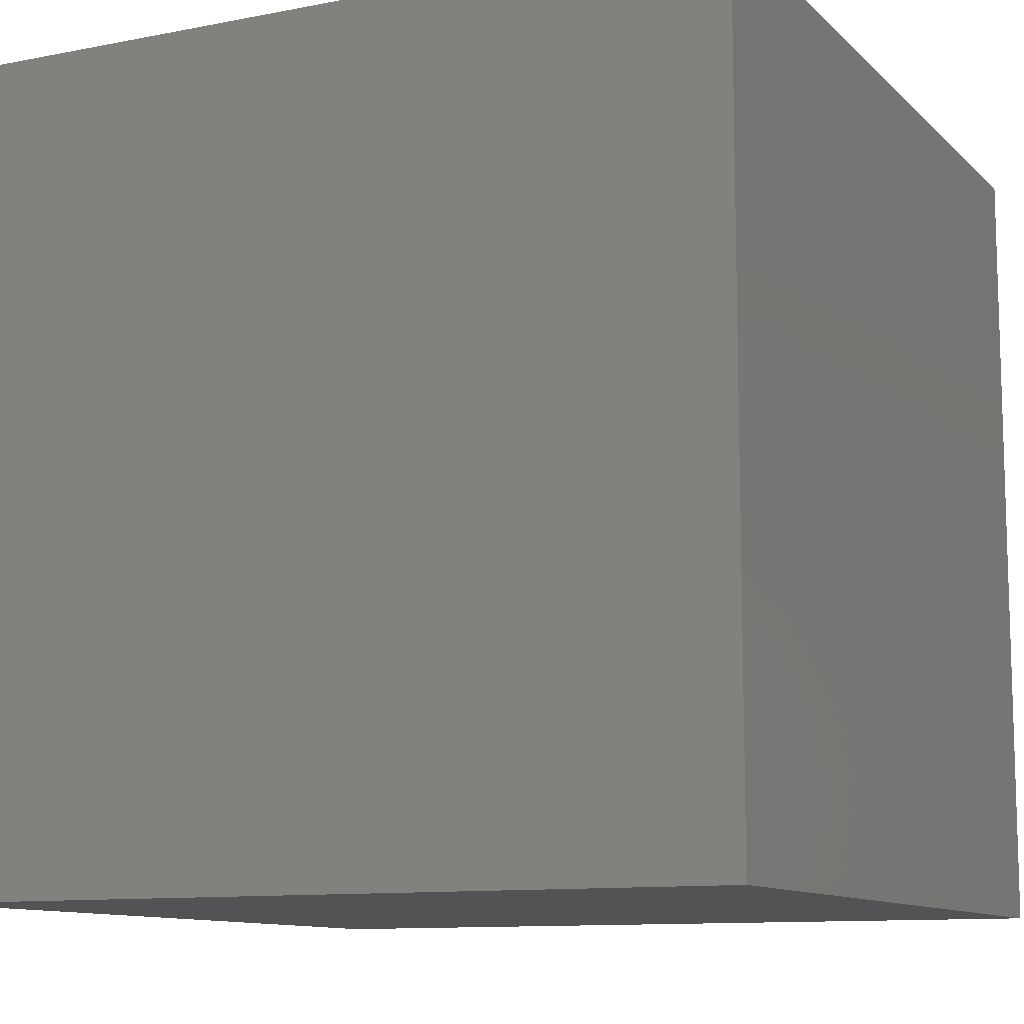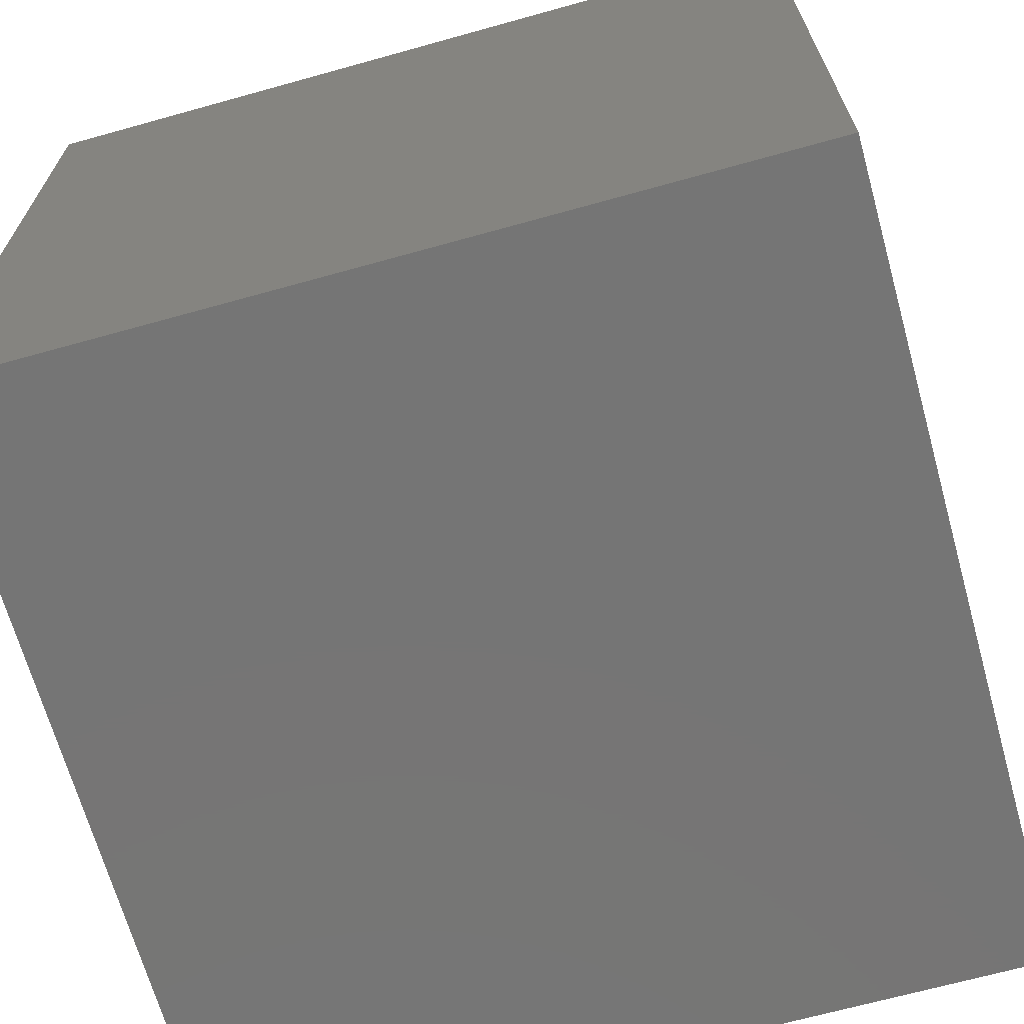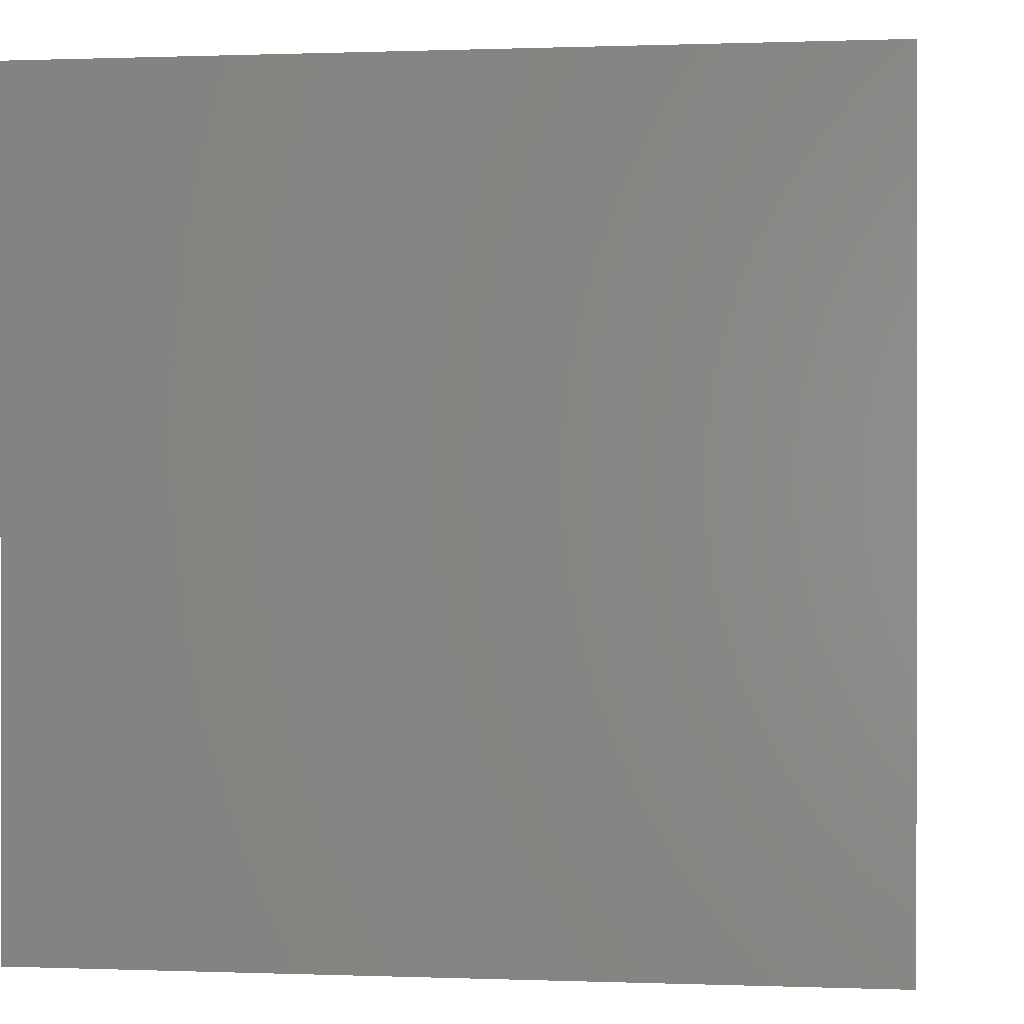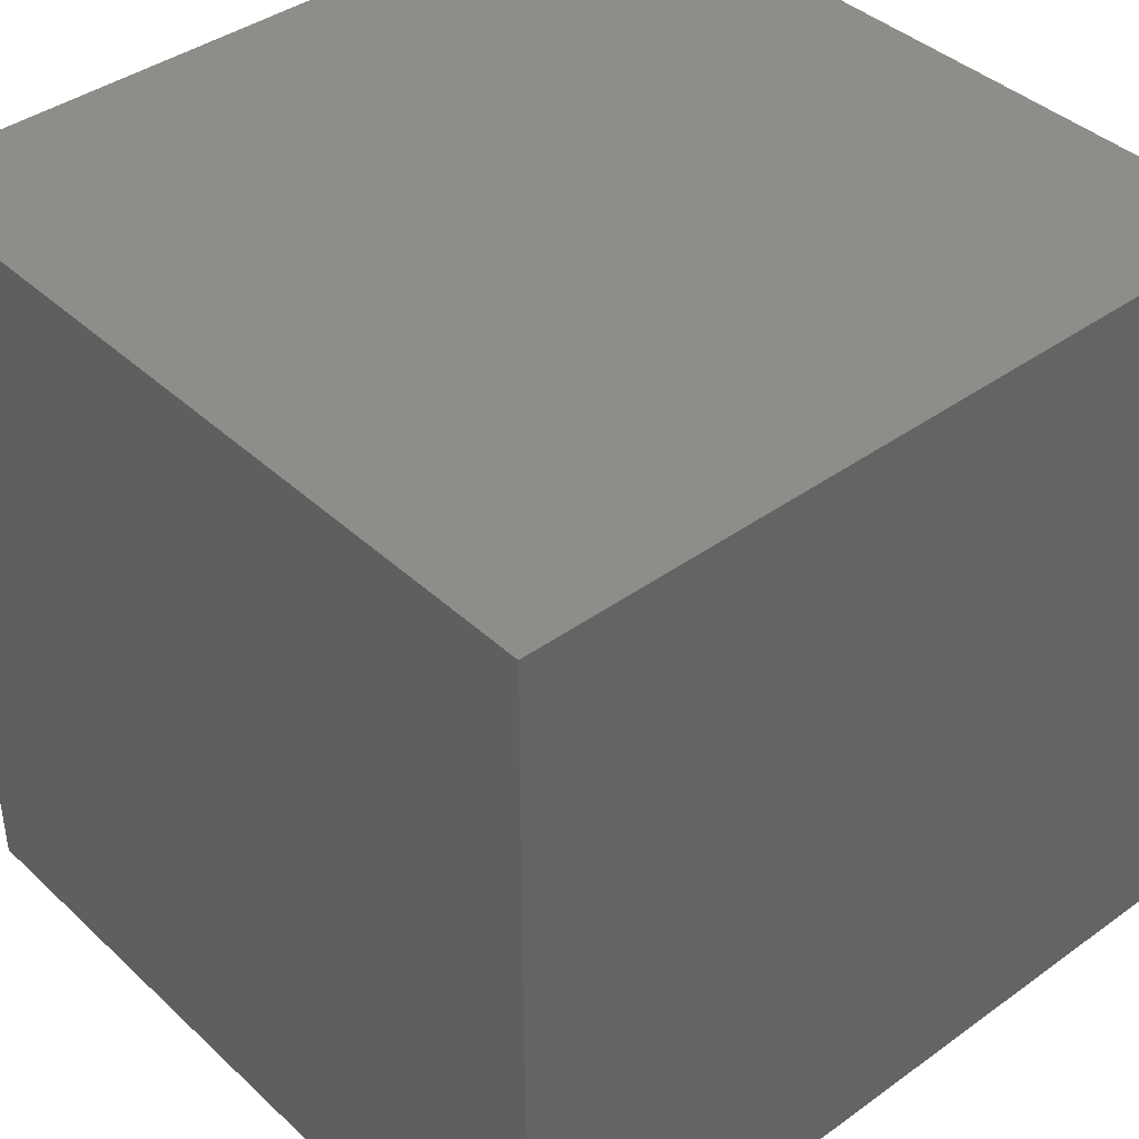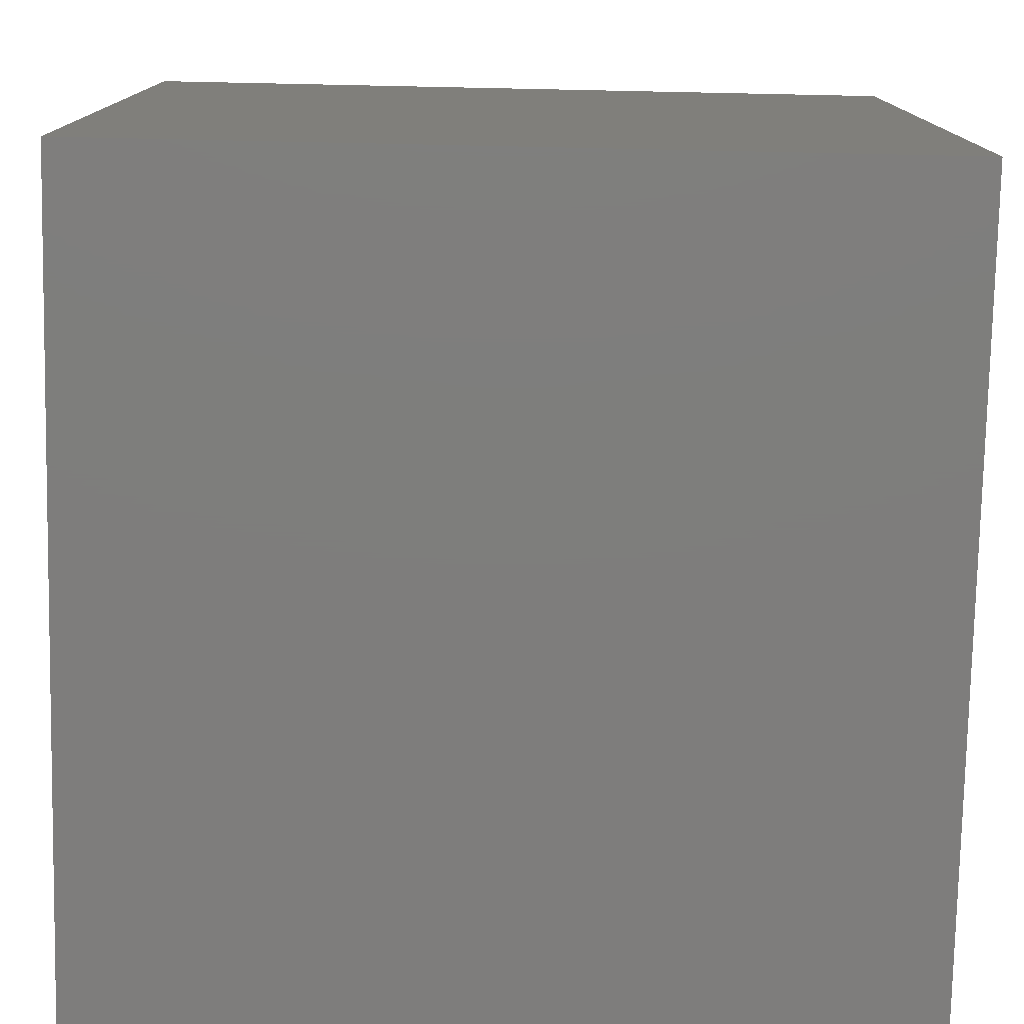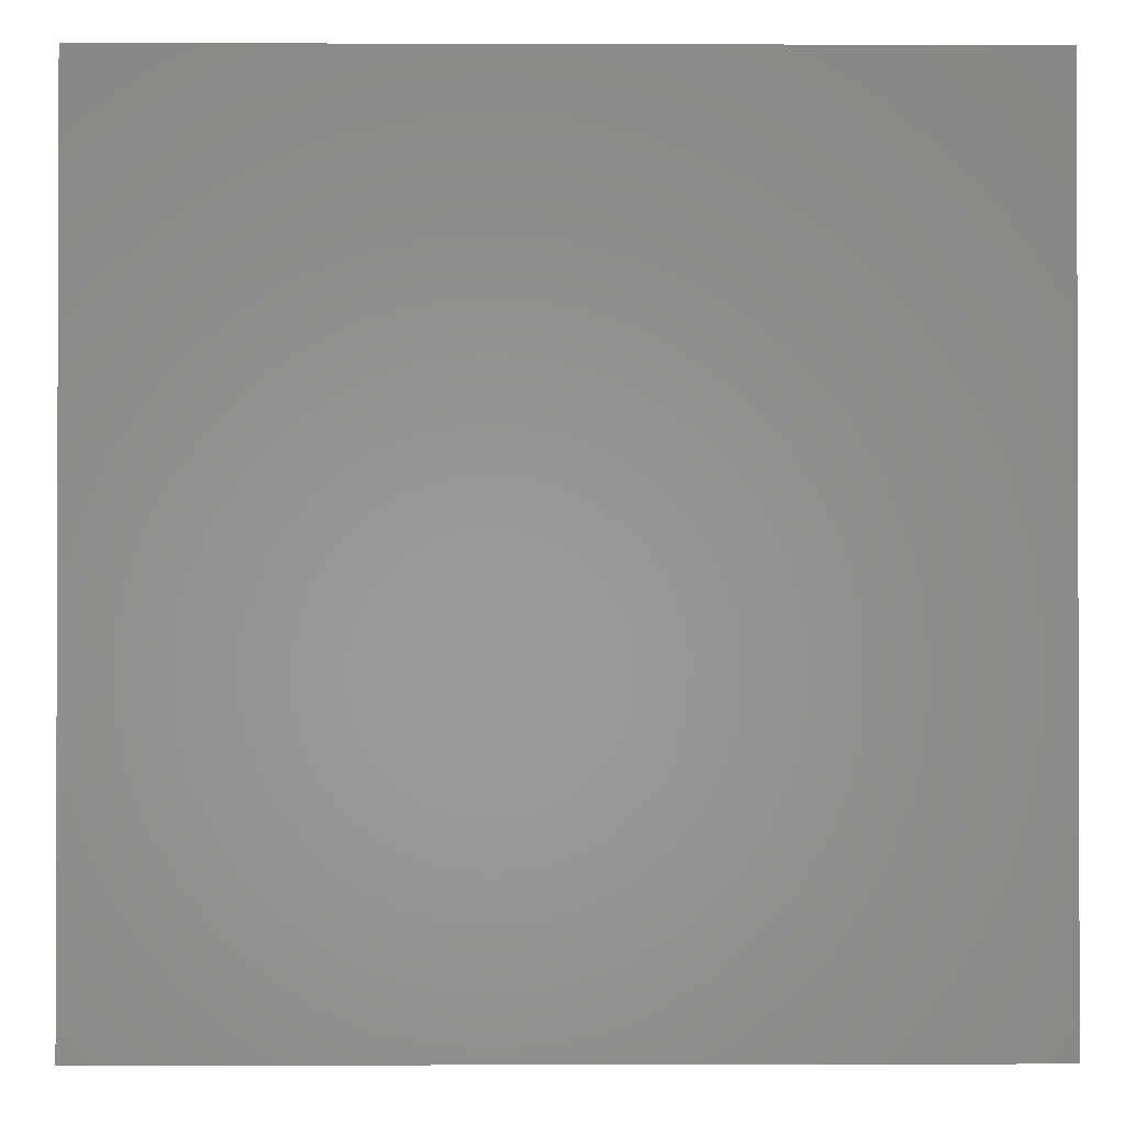
<metadata>
{"format":"stl","ext":"stl","renderer":"f3d","projection":"perspective","resolution":1024,"background":"white","views":[{"elev":-10.8,"azim":116.0,"up":"+Z"},{"elev":-67.7,"azim":-164.4,"up":"+Z"},{"elev":0.3,"azim":98.0,"up":"+Z"},{"elev":40.4,"azim":-41.5,"up":"+Y"},{"elev":-77.5,"azim":-1.2,"up":"+Y"},{"elev":-1.1,"azim":179.3,"up":"+Y"}]}
</metadata>
<code>
# stl→obj: 8 verts, 12 faces
v -6 -1 3
v -7 -1 3
v -6 -2 3
v -7 -2 3
v -6 -2 2
v -7 -2 2
v -6 -1 2
v -7 -1 2
f 1 2 3
f 3 2 4
f 5 6 7
f 7 6 8
f 4 6 3
f 3 6 5
f 2 8 4
f 4 8 6
f 1 7 2
f 2 7 8
f 3 5 1
f 1 5 7

</code>
